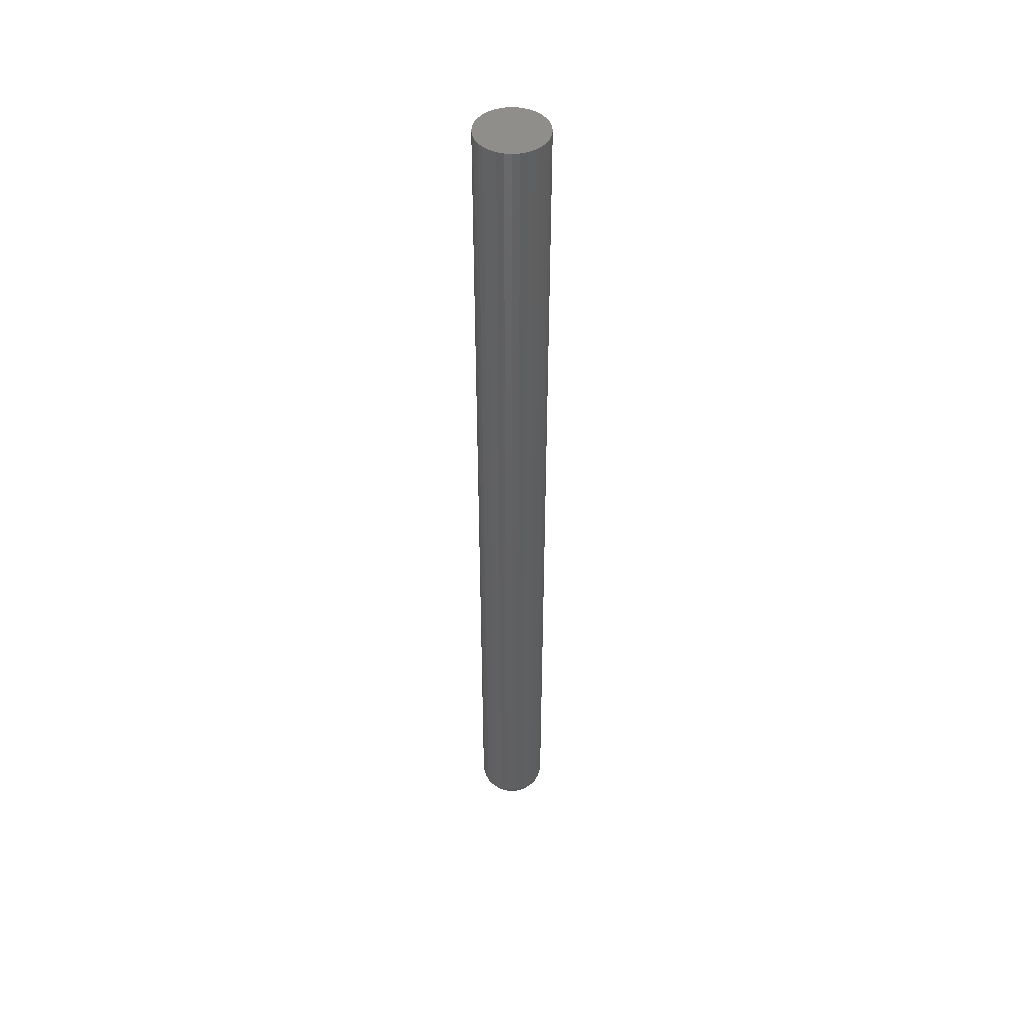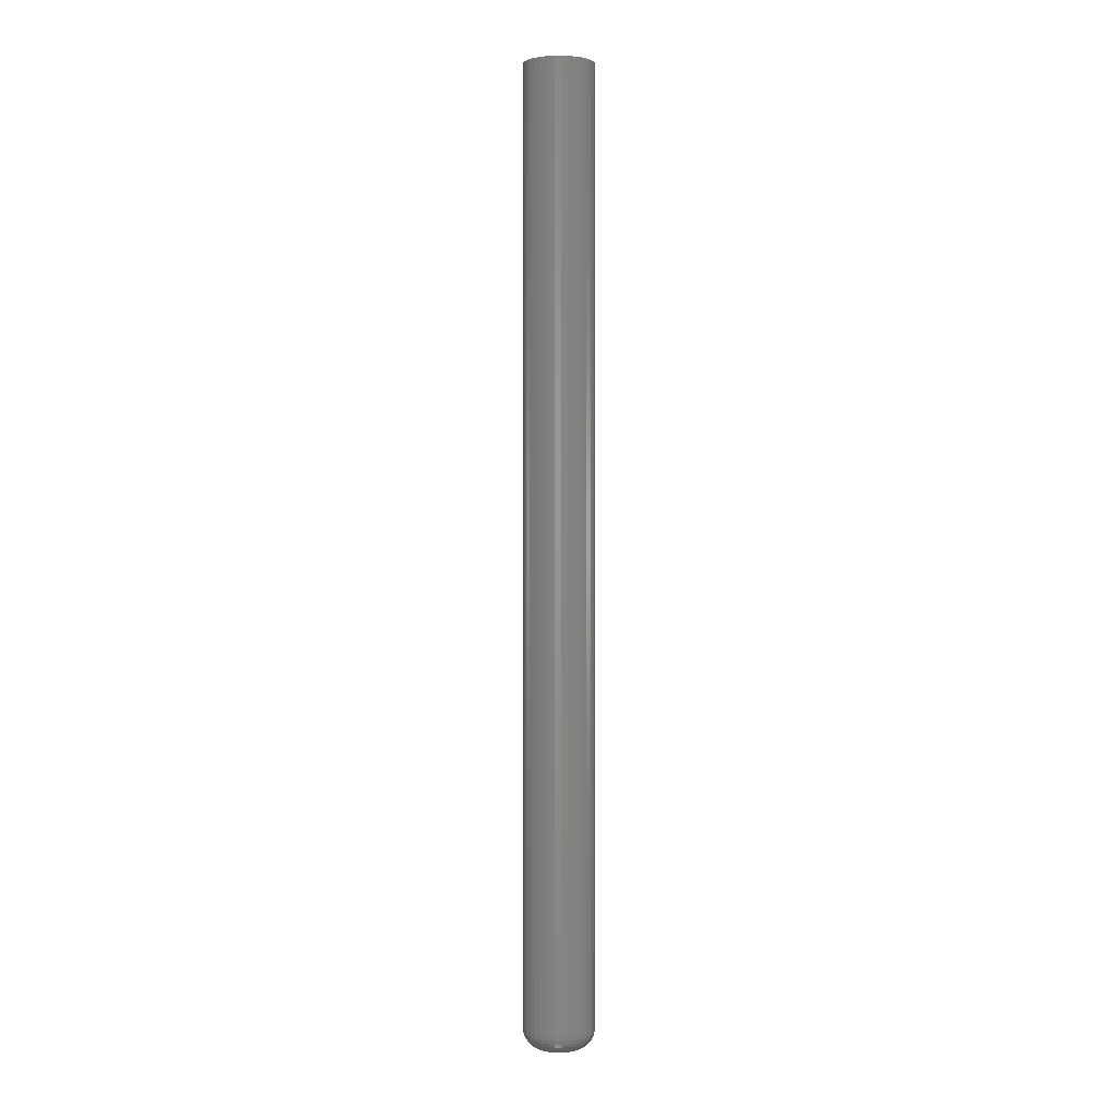
<metadata>
{"format":"stl","ext":"stl","renderer":"f3d","projection":"perspective","resolution":1024,"background":"white","views":[{"elev":46.4,"azim":-22.5,"up":"+Y"},{"elev":1.4,"azim":74.8,"up":"+Y"}]}
</metadata>
<code>
# stl→obj: 320 verts, 636 faces
v 0.01086 -0.75 0.009983
v -0.004296 -0.75 0.00849
v 0.01268 -0.75 0.00849
v -0.005789 -0.75 0.00667
v 0.01418 -0.75 0.00667
v -0.006899 -0.75 0.004595
v 0.01529 -0.75 0.004595
v 0.01529 -0.75 -0.004595
v -0.005789 -0.75 -0.00667
v 0.01418 -0.75 -0.00667
v -0.004296 -0.75 -0.00849
v 0.01268 -0.75 -0.00849
v -0.002476 -0.75 -0.009983
v -0.002476 -0.75 0.009983
v 0.008789 -0.75 0.01109
v 0.006536 -0.75 0.01178
v 0.004194 -0.75 0.01201
v 0.001852 -0.75 0.01178
v -0.0004006 -0.75 0.01109
v 0.01086 -0.75 -0.009983
v -0.0004006 -0.75 -0.01109
v 0.001852 -0.75 -0.01178
v 0.004194 -0.75 -0.01201
v 0.006536 -0.75 -0.01178
v 0.008789 -0.75 -0.01109
v 0.01597 -0.75 0.002342
v -0.007582 -0.75 0.002342
v 0.0162 -0.75 -7.048e-18
v -0.007812 -0.75 -1.166e-18
v 0.01597 -0.75 -0.002342
v -0.007582 -0.75 -0.002342
v -0.006899 -0.75 -0.004595
v 0.03183 1.726e-18 -3.384e-18
v 0.03183 -0.7344 -1.015e-17
v 0.03129 1.692e-18 -0.005391
v 0.03129 -0.7344 -0.005391
v 0.02972 1.594e-18 -0.01057
v 0.02972 -0.7344 -0.01057
v 0.02717 1.435e-18 -0.01535
v 0.02717 -0.7344 -0.01535
v 0.02373 1.22e-18 -0.01954
v 0.02373 -0.7344 -0.01954
v 0.01955 9.587e-19 -0.02297
v 0.01955 -0.7344 -0.02297
v 0.01477 6.604e-19 -0.02553
v 0.01477 -0.7344 -0.02553
v 0.009585 3.366e-19 -0.0271
v 0.009585 -0.7344 -0.0271
v 0.004194 -4.226e-34 -0.02763
v 0.004194 -0.7344 -0.02763
v -0.001197 -3.366e-19 -0.0271
v -0.001197 -0.7344 -0.0271
v -0.00638 -6.604e-19 -0.02553
v -0.00638 -0.7344 -0.02553
v -0.01116 -9.587e-19 -0.02297
v -0.01116 -0.7344 -0.02297
v -0.01534 -1.22e-18 -0.01954
v -0.01534 -0.7344 -0.01954
v -0.01878 -1.435e-18 -0.01535
v -0.01878 -0.7344 -0.01535
v -0.02133 -1.594e-18 -0.01057
v -0.02133 -0.7344 -0.01057
v -0.02291 -1.692e-18 -0.005391
v -0.02291 -0.7344 -0.005391
v -0.02344 -1.726e-18 3.384e-18
v -0.02344 -0.7344 3.384e-18
v -0.02291 -1.692e-18 0.005391
v -0.02291 -0.7344 0.005391
v -0.02133 -1.594e-18 0.01057
v -0.02133 -0.7344 0.01057
v -0.01878 -1.435e-18 0.01535
v -0.01878 -0.7344 0.01535
v -0.01534 -1.22e-18 0.01954
v -0.01534 -0.7344 0.01954
v -0.01116 -9.587e-19 0.02297
v -0.01116 -0.7344 0.02297
v -0.00638 -6.604e-19 0.02553
v -0.00638 -0.7344 0.02553
v -0.001197 -3.366e-19 0.0271
v -0.001197 -0.7344 0.0271
v 0.004194 2.113e-34 0.02763
v 0.004194 -0.7344 0.02763
v 0.009585 3.366e-19 0.0271
v 0.009585 -0.7344 0.0271
v 0.01477 6.604e-19 0.02553
v 0.01477 -0.7344 0.02553
v 0.01955 9.587e-19 0.02297
v 0.01955 -0.7344 0.02297
v 0.02373 1.22e-18 0.01954
v 0.02373 -0.7344 0.01954
v 0.02717 1.435e-18 0.01535
v 0.02717 -0.7344 0.01535
v 0.02972 1.594e-18 0.01057
v 0.02972 -0.7344 0.01057
v 0.03129 1.692e-18 0.005391
v 0.03129 -0.7344 0.005391
v -0.01086 -0.7497 -8.674e-19
v -0.01057 -0.7497 0.002937
v -0.01379 -0.7488 -8.674e-19
v -0.01345 -0.7488 0.003509
v -0.01649 -0.7474 -1.735e-18
v -0.0161 -0.7474 0.004036
v -0.01886 -0.7454 -1.735e-18
v -0.01842 -0.7454 0.004498
v -0.0208 -0.7431 1.735e-18
v -0.02032 -0.7431 0.004877
v -0.02225 -0.7404 0
v -0.02174 -0.7404 0.005159
v -0.02314 -0.7374 0
v -0.02261 -0.7374 0.005332
v 0.01896 -0.7497 0.002937
v 0.01925 -0.7497 1.041e-17
v 0.02183 -0.7488 0.003509
v 0.02218 -0.7488 1.301e-17
v 0.02448 -0.7474 0.004036
v 0.02488 -0.7474 1.561e-17
v 0.02681 -0.7454 0.004498
v 0.02725 -0.7454 1.735e-17
v 0.02871 -0.7431 0.004877
v 0.02919 -0.7431 1.908e-17
v 0.03013 -0.7404 0.005159
v 0.03064 -0.7404 2.255e-17
v 0.031 -0.7374 0.005332
v 0.03153 -0.7374 2.255e-17
v 0.0181 -0.7497 0.005761
v 0.02081 -0.7488 0.006883
v 0.02331 -0.7474 0.007917
v 0.02549 -0.7454 0.008823
v 0.02729 -0.7431 0.009566
v 0.02862 -0.7404 0.01012
v 0.02944 -0.7374 0.01046
v 0.01671 -0.7497 0.008364
v 0.01915 -0.7488 0.009992
v 0.02139 -0.7474 0.01149
v 0.02336 -0.7454 0.01281
v 0.02498 -0.7431 0.01389
v 0.02618 -0.7404 0.01469
v 0.02692 -0.7374 0.01518
v 0.01484 -0.7497 0.01065
v 0.01691 -0.7488 0.01272
v 0.01882 -0.7474 0.01463
v 0.0205 -0.7454 0.0163
v 0.02187 -0.7431 0.01768
v 0.02289 -0.7404 0.0187
v 0.02352 -0.7374 0.01933
v 0.01256 -0.7497 0.01252
v 0.01419 -0.7488 0.01495
v 0.01569 -0.7474 0.0172
v 0.017 -0.7454 0.01917
v 0.01808 -0.7431 0.02079
v 0.01888 -0.7404 0.02199
v 0.01938 -0.7374 0.02273
v 0.009955 -0.7497 0.01391
v 0.01108 -0.7488 0.01662
v 0.01211 -0.7474 0.01911
v 0.01302 -0.7454 0.0213
v 0.01376 -0.7431 0.0231
v 0.01431 -0.7404 0.02443
v 0.01465 -0.7374 0.02525
v 0.007131 -0.7497 0.01477
v 0.007703 -0.7488 0.01764
v 0.00823 -0.7474 0.02029
v 0.008692 -0.7454 0.02261
v 0.009071 -0.7431 0.02452
v 0.009353 -0.7404 0.02593
v 0.009526 -0.7374 0.02681
v 0.004194 -0.7497 0.01505
v 0.004194 -0.7488 0.01799
v 0.004194 -0.7474 0.02069
v 0.004194 -0.7454 0.02306
v 0.004194 -0.7431 0.025
v 0.004194 -0.7404 0.02644
v 0.004194 -0.7374 0.02733
v 0.001257 -0.7497 0.01477
v 0.0006852 -0.7488 0.01764
v 0.0001582 -0.7474 0.02029
v -0.0003038 -0.7454 0.02261
v -0.0006828 -0.7431 0.02452
v -0.0009645 -0.7404 0.02593
v -0.001138 -0.7374 0.02681
v -0.001567 -0.7497 0.01391
v -0.002689 -0.7488 0.01662
v -0.003723 -0.7474 0.01911
v -0.004629 -0.7454 0.0213
v -0.005372 -0.7431 0.0231
v -0.005925 -0.7404 0.02443
v -0.006265 -0.7374 0.02525
v -0.00417 -0.7497 0.01252
v -0.005798 -0.7488 0.01495
v -0.007299 -0.7474 0.0172
v -0.008615 -0.7454 0.01917
v -0.009694 -0.7431 0.02079
v -0.0105 -0.7404 0.02199
v -0.01099 -0.7374 0.02273
v -0.006451 -0.7497 0.01065
v -0.008524 -0.7488 0.01272
v -0.01043 -0.7474 0.01463
v -0.01211 -0.7454 0.0163
v -0.01348 -0.7431 0.01768
v -0.0145 -0.7404 0.0187
v -0.01513 -0.7374 0.01933
v -0.008324 -0.7497 0.008364
v -0.01076 -0.7488 0.009992
v -0.01301 -0.7474 0.01149
v -0.01498 -0.7454 0.01281
v -0.01659 -0.7431 0.01389
v -0.01779 -0.7404 0.01469
v -0.01853 -0.7374 0.01518
v -0.009715 -0.7497 0.005761
v -0.01242 -0.7488 0.006883
v -0.01492 -0.7474 0.007917
v -0.01711 -0.7454 0.008823
v -0.0189 -0.7431 0.009566
v -0.02024 -0.7404 0.01012
v -0.02106 -0.7374 0.01046
v 0.01896 -0.7497 -0.002937
v 0.02183 -0.7488 -0.003509
v 0.02448 -0.7474 -0.004036
v 0.02681 -0.7454 -0.004498
v 0.02871 -0.7431 -0.004877
v 0.03013 -0.7404 -0.005159
v 0.031 -0.7374 -0.005332
v -0.01057 -0.7497 -0.002937
v -0.01345 -0.7488 -0.003509
v -0.0161 -0.7474 -0.004036
v -0.01842 -0.7454 -0.004498
v -0.02032 -0.7431 -0.004877
v -0.02174 -0.7404 -0.005159
v -0.02261 -0.7374 -0.005332
v -0.009715 -0.7497 -0.005761
v -0.01242 -0.7488 -0.006883
v -0.01492 -0.7474 -0.007917
v -0.01711 -0.7454 -0.008823
v -0.0189 -0.7431 -0.009566
v -0.02024 -0.7404 -0.01012
v -0.02106 -0.7374 -0.01046
v -0.008324 -0.7497 -0.008364
v -0.01076 -0.7488 -0.009992
v -0.01301 -0.7474 -0.01149
v -0.01498 -0.7454 -0.01281
v -0.01659 -0.7431 -0.01389
v -0.01779 -0.7404 -0.01469
v -0.01853 -0.7374 -0.01518
v -0.006451 -0.7497 -0.01065
v -0.008524 -0.7488 -0.01272
v -0.01043 -0.7474 -0.01463
v -0.01211 -0.7454 -0.0163
v -0.01348 -0.7431 -0.01768
v -0.0145 -0.7404 -0.0187
v -0.01513 -0.7374 -0.01933
v -0.00417 -0.7497 -0.01252
v -0.005798 -0.7488 -0.01495
v -0.007299 -0.7474 -0.0172
v -0.008615 -0.7454 -0.01917
v -0.009694 -0.7431 -0.02079
v -0.0105 -0.7404 -0.02199
v -0.01099 -0.7374 -0.02273
v -0.001567 -0.7497 -0.01391
v -0.002689 -0.7488 -0.01662
v -0.003723 -0.7474 -0.01911
v -0.004629 -0.7454 -0.0213
v -0.005372 -0.7431 -0.0231
v -0.005925 -0.7404 -0.02443
v -0.006265 -0.7374 -0.02525
v 0.001257 -0.7497 -0.01477
v 0.0006852 -0.7488 -0.01764
v 0.0001582 -0.7474 -0.02029
v -0.0003038 -0.7454 -0.02261
v -0.0006828 -0.7431 -0.02452
v -0.0009645 -0.7404 -0.02593
v -0.001138 -0.7374 -0.02681
v 0.004194 -0.7497 -0.01505
v 0.004194 -0.7488 -0.01799
v 0.004194 -0.7474 -0.02069
v 0.004194 -0.7454 -0.02306
v 0.004194 -0.7431 -0.025
v 0.004194 -0.7404 -0.02644
v 0.004194 -0.7374 -0.02733
v 0.007131 -0.7497 -0.01477
v 0.007703 -0.7488 -0.01764
v 0.00823 -0.7474 -0.02029
v 0.008692 -0.7454 -0.02261
v 0.009071 -0.7431 -0.02452
v 0.009353 -0.7404 -0.02593
v 0.009526 -0.7374 -0.02681
v 0.009955 -0.7497 -0.01391
v 0.01108 -0.7488 -0.01662
v 0.01211 -0.7474 -0.01911
v 0.01302 -0.7454 -0.0213
v 0.01376 -0.7431 -0.0231
v 0.01431 -0.7404 -0.02443
v 0.01465 -0.7374 -0.02525
v 0.01256 -0.7497 -0.01252
v 0.01419 -0.7488 -0.01495
v 0.01569 -0.7474 -0.0172
v 0.017 -0.7454 -0.01917
v 0.01808 -0.7431 -0.02079
v 0.01888 -0.7404 -0.02199
v 0.01938 -0.7374 -0.02273
v 0.01484 -0.7497 -0.01065
v 0.01691 -0.7488 -0.01272
v 0.01882 -0.7474 -0.01463
v 0.0205 -0.7454 -0.0163
v 0.02187 -0.7431 -0.01768
v 0.02289 -0.7404 -0.0187
v 0.02352 -0.7374 -0.01933
v 0.01671 -0.7497 -0.008364
v 0.01915 -0.7488 -0.009992
v 0.02139 -0.7474 -0.01149
v 0.02336 -0.7454 -0.01281
v 0.02498 -0.7431 -0.01389
v 0.02618 -0.7404 -0.01469
v 0.02692 -0.7374 -0.01518
v 0.0181 -0.7497 -0.005761
v 0.02081 -0.7488 -0.006883
v 0.02331 -0.7474 -0.007917
v 0.02549 -0.7454 -0.008823
v 0.02729 -0.7431 -0.009566
v 0.02862 -0.7404 -0.01012
v 0.02944 -0.7374 -0.01046
f 1 2 3
f 2 4 3
f 3 4 5
f 5 4 6
f 5 6 7
f 8 9 10
f 10 9 11
f 10 11 12
f 11 13 12
f 14 2 1
f 14 1 15
f 14 15 16
f 14 16 17
f 14 17 18
f 14 18 19
f 20 12 13
f 20 13 21
f 20 21 22
f 20 22 23
f 20 23 24
f 20 24 25
f 7 6 26
f 26 6 27
f 26 27 28
f 28 27 29
f 28 29 30
f 30 29 31
f 30 31 8
f 8 31 32
f 8 32 9
f 33 34 35
f 35 34 36
f 35 36 37
f 37 36 38
f 37 38 39
f 39 38 40
f 39 40 41
f 41 40 42
f 41 42 43
f 43 42 44
f 43 44 45
f 45 44 46
f 45 46 47
f 47 46 48
f 47 48 49
f 49 48 50
f 49 50 51
f 51 50 52
f 51 52 53
f 53 52 54
f 53 54 55
f 55 54 56
f 55 56 57
f 57 56 58
f 57 58 59
f 59 58 60
f 59 60 61
f 61 60 62
f 61 62 63
f 63 62 64
f 63 64 65
f 65 64 66
f 65 66 67
f 67 66 68
f 67 68 69
f 69 68 70
f 69 70 71
f 71 70 72
f 71 72 73
f 73 72 74
f 73 74 75
f 75 74 76
f 75 76 77
f 77 76 78
f 77 78 79
f 79 78 80
f 79 80 81
f 81 80 82
f 81 82 83
f 83 82 84
f 83 84 85
f 85 84 86
f 85 86 87
f 87 86 88
f 87 88 89
f 89 88 90
f 89 90 91
f 91 90 92
f 91 92 93
f 93 92 94
f 93 94 95
f 95 94 96
f 95 96 33
f 33 96 34
f 29 27 97
f 97 27 98
f 97 98 99
f 99 98 100
f 99 100 101
f 101 100 102
f 101 102 103
f 103 102 104
f 103 104 105
f 105 104 106
f 105 106 107
f 107 106 108
f 107 108 109
f 109 108 110
f 109 110 66
f 66 110 68
f 26 28 111
f 111 28 112
f 111 112 113
f 113 112 114
f 113 114 115
f 115 114 116
f 115 116 117
f 117 116 118
f 117 118 119
f 119 118 120
f 119 120 121
f 121 120 122
f 121 122 123
f 123 122 124
f 123 124 96
f 96 124 34
f 7 26 125
f 125 26 111
f 125 111 126
f 126 111 113
f 126 113 127
f 127 113 115
f 127 115 128
f 128 115 117
f 128 117 129
f 129 117 119
f 129 119 130
f 130 119 121
f 130 121 131
f 131 121 123
f 131 123 94
f 94 123 96
f 5 7 132
f 132 7 125
f 132 125 133
f 133 125 126
f 133 126 134
f 134 126 127
f 134 127 135
f 135 127 128
f 135 128 136
f 136 128 129
f 136 129 137
f 137 129 130
f 137 130 138
f 138 130 131
f 138 131 92
f 92 131 94
f 3 5 139
f 139 5 132
f 139 132 140
f 140 132 133
f 140 133 141
f 141 133 134
f 141 134 142
f 142 134 135
f 142 135 143
f 143 135 136
f 143 136 144
f 144 136 137
f 144 137 145
f 145 137 138
f 145 138 90
f 90 138 92
f 1 3 146
f 146 3 139
f 146 139 147
f 147 139 140
f 147 140 148
f 148 140 141
f 148 141 149
f 149 141 142
f 149 142 150
f 150 142 143
f 150 143 151
f 151 143 144
f 151 144 152
f 152 144 145
f 152 145 88
f 88 145 90
f 15 1 153
f 153 1 146
f 153 146 154
f 154 146 147
f 154 147 155
f 155 147 148
f 155 148 156
f 156 148 149
f 156 149 157
f 157 149 150
f 157 150 158
f 158 150 151
f 158 151 159
f 159 151 152
f 159 152 86
f 86 152 88
f 16 15 160
f 160 15 153
f 160 153 161
f 161 153 154
f 161 154 162
f 162 154 155
f 162 155 163
f 163 155 156
f 163 156 164
f 164 156 157
f 164 157 165
f 165 157 158
f 165 158 166
f 166 158 159
f 166 159 84
f 84 159 86
f 17 16 167
f 167 16 160
f 167 160 168
f 168 160 161
f 168 161 169
f 169 161 162
f 169 162 170
f 170 162 163
f 170 163 171
f 171 163 164
f 171 164 172
f 172 164 165
f 172 165 173
f 173 165 166
f 173 166 82
f 82 166 84
f 18 17 174
f 174 17 167
f 174 167 175
f 175 167 168
f 175 168 176
f 176 168 169
f 176 169 177
f 177 169 170
f 177 170 178
f 178 170 171
f 178 171 179
f 179 171 172
f 179 172 180
f 180 172 173
f 180 173 80
f 80 173 82
f 19 18 181
f 181 18 174
f 181 174 182
f 182 174 175
f 182 175 183
f 183 175 176
f 183 176 184
f 184 176 177
f 184 177 185
f 185 177 178
f 185 178 186
f 186 178 179
f 186 179 187
f 187 179 180
f 187 180 78
f 78 180 80
f 14 19 188
f 188 19 181
f 188 181 189
f 189 181 182
f 189 182 190
f 190 182 183
f 190 183 191
f 191 183 184
f 191 184 192
f 192 184 185
f 192 185 193
f 193 185 186
f 193 186 194
f 194 186 187
f 194 187 76
f 76 187 78
f 2 14 195
f 195 14 188
f 195 188 196
f 196 188 189
f 196 189 197
f 197 189 190
f 197 190 198
f 198 190 191
f 198 191 199
f 199 191 192
f 199 192 200
f 200 192 193
f 200 193 201
f 201 193 194
f 201 194 74
f 74 194 76
f 4 2 202
f 202 2 195
f 202 195 203
f 203 195 196
f 203 196 204
f 204 196 197
f 204 197 205
f 205 197 198
f 205 198 206
f 206 198 199
f 206 199 207
f 207 199 200
f 207 200 208
f 208 200 201
f 208 201 72
f 72 201 74
f 6 4 209
f 209 4 202
f 209 202 210
f 210 202 203
f 210 203 211
f 211 203 204
f 211 204 212
f 212 204 205
f 212 205 213
f 213 205 206
f 213 206 214
f 214 206 207
f 214 207 215
f 215 207 208
f 215 208 70
f 70 208 72
f 27 6 98
f 98 6 209
f 98 209 100
f 100 209 210
f 100 210 102
f 102 210 211
f 102 211 104
f 104 211 212
f 104 212 106
f 106 212 213
f 106 213 108
f 108 213 214
f 108 214 110
f 110 214 215
f 110 215 68
f 68 215 70
f 28 30 112
f 112 30 216
f 112 216 114
f 114 216 217
f 114 217 116
f 116 217 218
f 116 218 118
f 118 218 219
f 118 219 120
f 120 219 220
f 120 220 122
f 122 220 221
f 122 221 124
f 124 221 222
f 124 222 34
f 34 222 36
f 31 29 223
f 223 29 97
f 223 97 224
f 224 97 99
f 224 99 225
f 225 99 101
f 225 101 226
f 226 101 103
f 226 103 227
f 227 103 105
f 227 105 228
f 228 105 107
f 228 107 229
f 229 107 109
f 229 109 64
f 64 109 66
f 32 31 230
f 230 31 223
f 230 223 231
f 231 223 224
f 231 224 232
f 232 224 225
f 232 225 233
f 233 225 226
f 233 226 234
f 234 226 227
f 234 227 235
f 235 227 228
f 235 228 236
f 236 228 229
f 236 229 62
f 62 229 64
f 9 32 237
f 237 32 230
f 237 230 238
f 238 230 231
f 238 231 239
f 239 231 232
f 239 232 240
f 240 232 233
f 240 233 241
f 241 233 234
f 241 234 242
f 242 234 235
f 242 235 243
f 243 235 236
f 243 236 60
f 60 236 62
f 11 9 244
f 244 9 237
f 244 237 245
f 245 237 238
f 245 238 246
f 246 238 239
f 246 239 247
f 247 239 240
f 247 240 248
f 248 240 241
f 248 241 249
f 249 241 242
f 249 242 250
f 250 242 243
f 250 243 58
f 58 243 60
f 13 11 251
f 251 11 244
f 251 244 252
f 252 244 245
f 252 245 253
f 253 245 246
f 253 246 254
f 254 246 247
f 254 247 255
f 255 247 248
f 255 248 256
f 256 248 249
f 256 249 257
f 257 249 250
f 257 250 56
f 56 250 58
f 21 13 258
f 258 13 251
f 258 251 259
f 259 251 252
f 259 252 260
f 260 252 253
f 260 253 261
f 261 253 254
f 261 254 262
f 262 254 255
f 262 255 263
f 263 255 256
f 263 256 264
f 264 256 257
f 264 257 54
f 54 257 56
f 22 21 265
f 265 21 258
f 265 258 266
f 266 258 259
f 266 259 267
f 267 259 260
f 267 260 268
f 268 260 261
f 268 261 269
f 269 261 262
f 269 262 270
f 270 262 263
f 270 263 271
f 271 263 264
f 271 264 52
f 52 264 54
f 23 22 272
f 272 22 265
f 272 265 273
f 273 265 266
f 273 266 274
f 274 266 267
f 274 267 275
f 275 267 268
f 275 268 276
f 276 268 269
f 276 269 277
f 277 269 270
f 277 270 278
f 278 270 271
f 278 271 50
f 50 271 52
f 24 23 279
f 279 23 272
f 279 272 280
f 280 272 273
f 280 273 281
f 281 273 274
f 281 274 282
f 282 274 275
f 282 275 283
f 283 275 276
f 283 276 284
f 284 276 277
f 284 277 285
f 285 277 278
f 285 278 48
f 48 278 50
f 25 24 286
f 286 24 279
f 286 279 287
f 287 279 280
f 287 280 288
f 288 280 281
f 288 281 289
f 289 281 282
f 289 282 290
f 290 282 283
f 290 283 291
f 291 283 284
f 291 284 292
f 292 284 285
f 292 285 46
f 46 285 48
f 20 25 293
f 293 25 286
f 293 286 294
f 294 286 287
f 294 287 295
f 295 287 288
f 295 288 296
f 296 288 289
f 296 289 297
f 297 289 290
f 297 290 298
f 298 290 291
f 298 291 299
f 299 291 292
f 299 292 44
f 44 292 46
f 12 20 300
f 300 20 293
f 300 293 301
f 301 293 294
f 301 294 302
f 302 294 295
f 302 295 303
f 303 295 296
f 303 296 304
f 304 296 297
f 304 297 305
f 305 297 298
f 305 298 306
f 306 298 299
f 306 299 42
f 42 299 44
f 10 12 307
f 307 12 300
f 307 300 308
f 308 300 301
f 308 301 309
f 309 301 302
f 309 302 310
f 310 302 303
f 310 303 311
f 311 303 304
f 311 304 312
f 312 304 305
f 312 305 313
f 313 305 306
f 313 306 40
f 40 306 42
f 8 10 314
f 314 10 307
f 314 307 315
f 315 307 308
f 315 308 316
f 316 308 309
f 316 309 317
f 317 309 310
f 317 310 318
f 318 310 311
f 318 311 319
f 319 311 312
f 319 312 320
f 320 312 313
f 320 313 38
f 38 313 40
f 30 8 216
f 216 8 314
f 216 314 217
f 217 314 315
f 217 315 218
f 218 315 316
f 218 316 219
f 219 316 317
f 219 317 220
f 220 317 318
f 220 318 221
f 221 318 319
f 221 319 222
f 222 319 320
f 222 320 36
f 36 320 38
f 77 79 81
f 77 81 83
f 85 77 83
f 75 77 85
f 87 75 85
f 73 75 87
f 89 73 87
f 71 73 89
f 91 71 89
f 69 71 91
f 93 69 91
f 67 69 93
f 95 67 93
f 37 61 35
f 59 61 37
f 39 59 37
f 57 59 39
f 41 57 39
f 55 57 41
f 43 55 41
f 53 55 43
f 45 53 43
f 51 53 45
f 49 51 45
f 47 49 45
f 61 63 35
f 35 63 65
f 35 65 33
f 33 65 67
f 33 67 95

</code>
